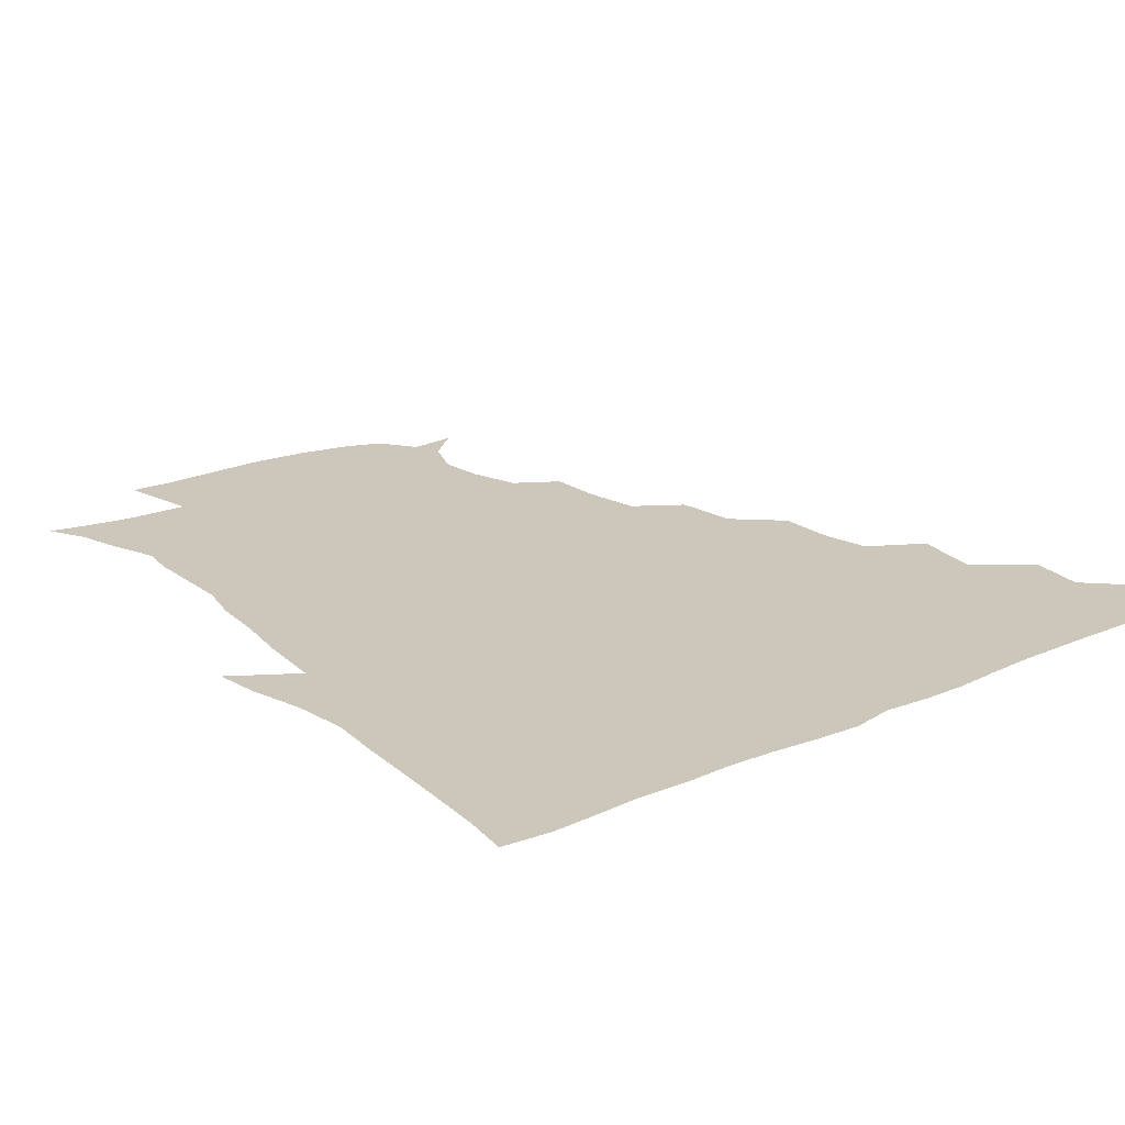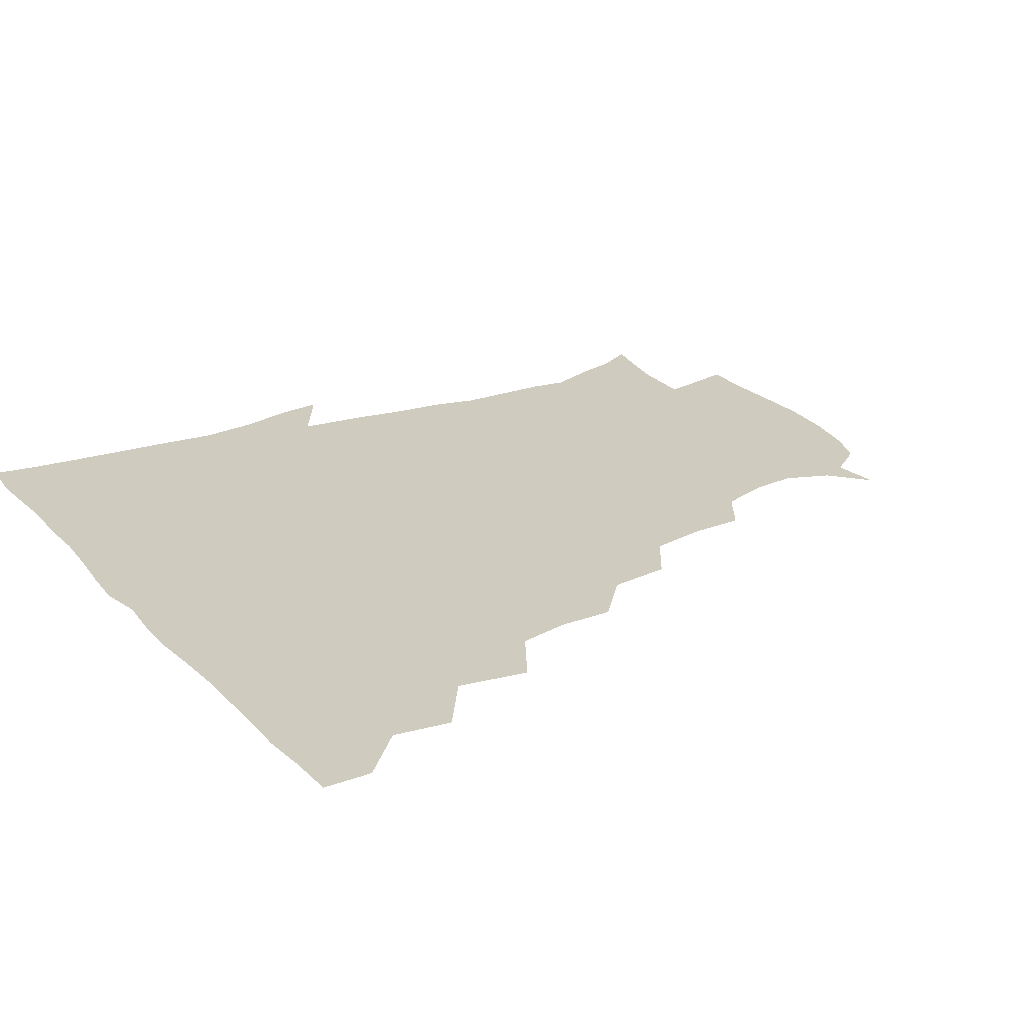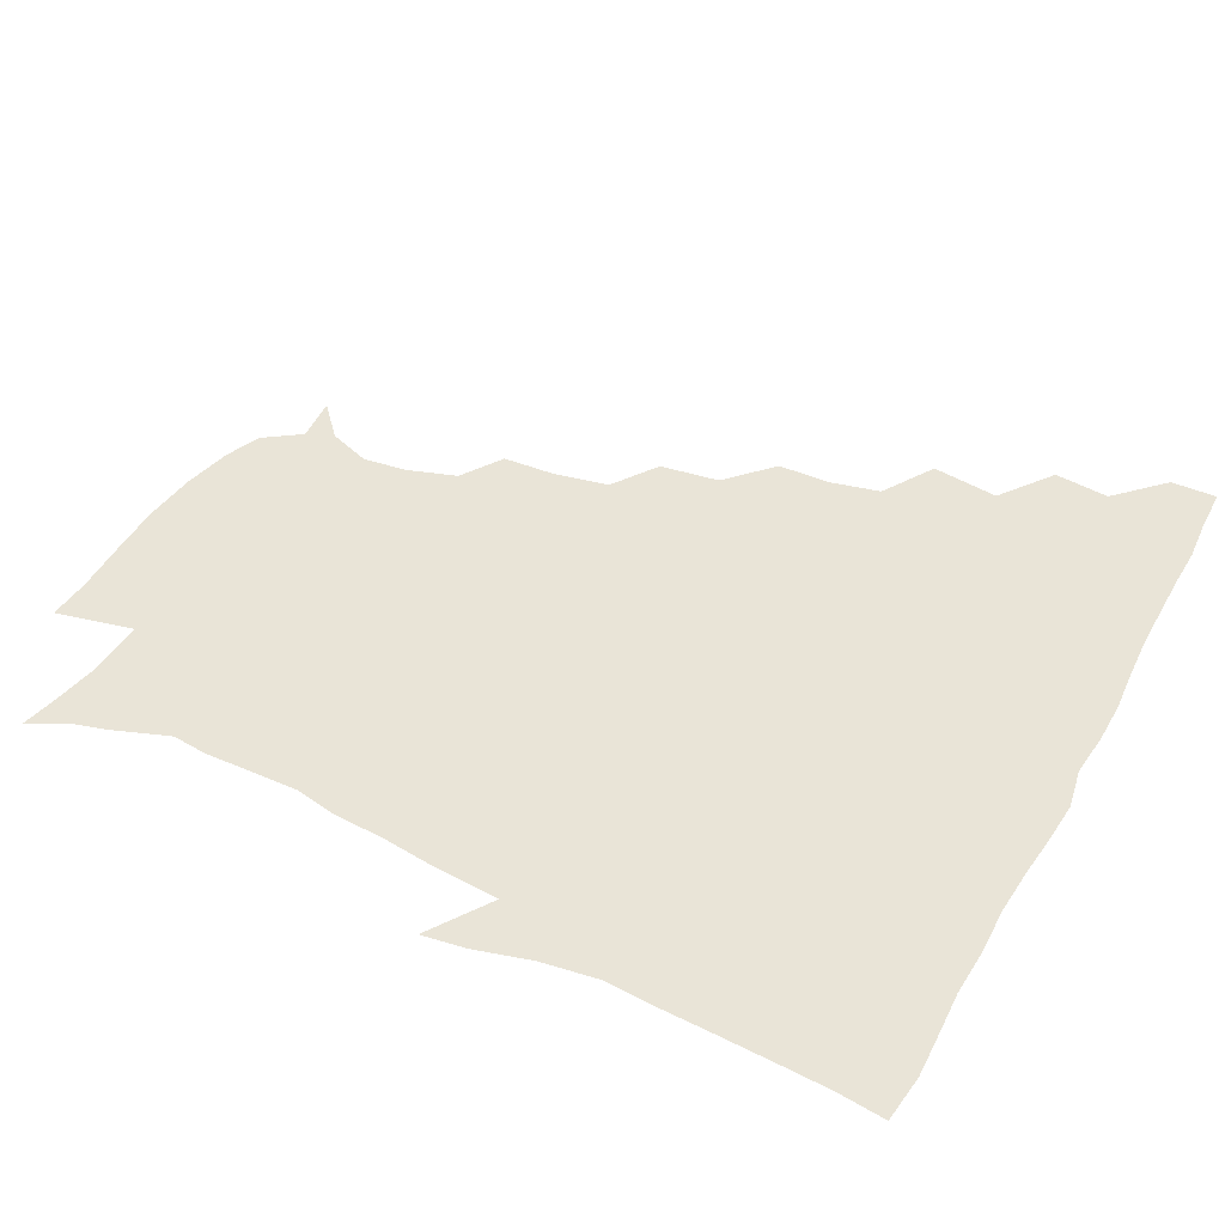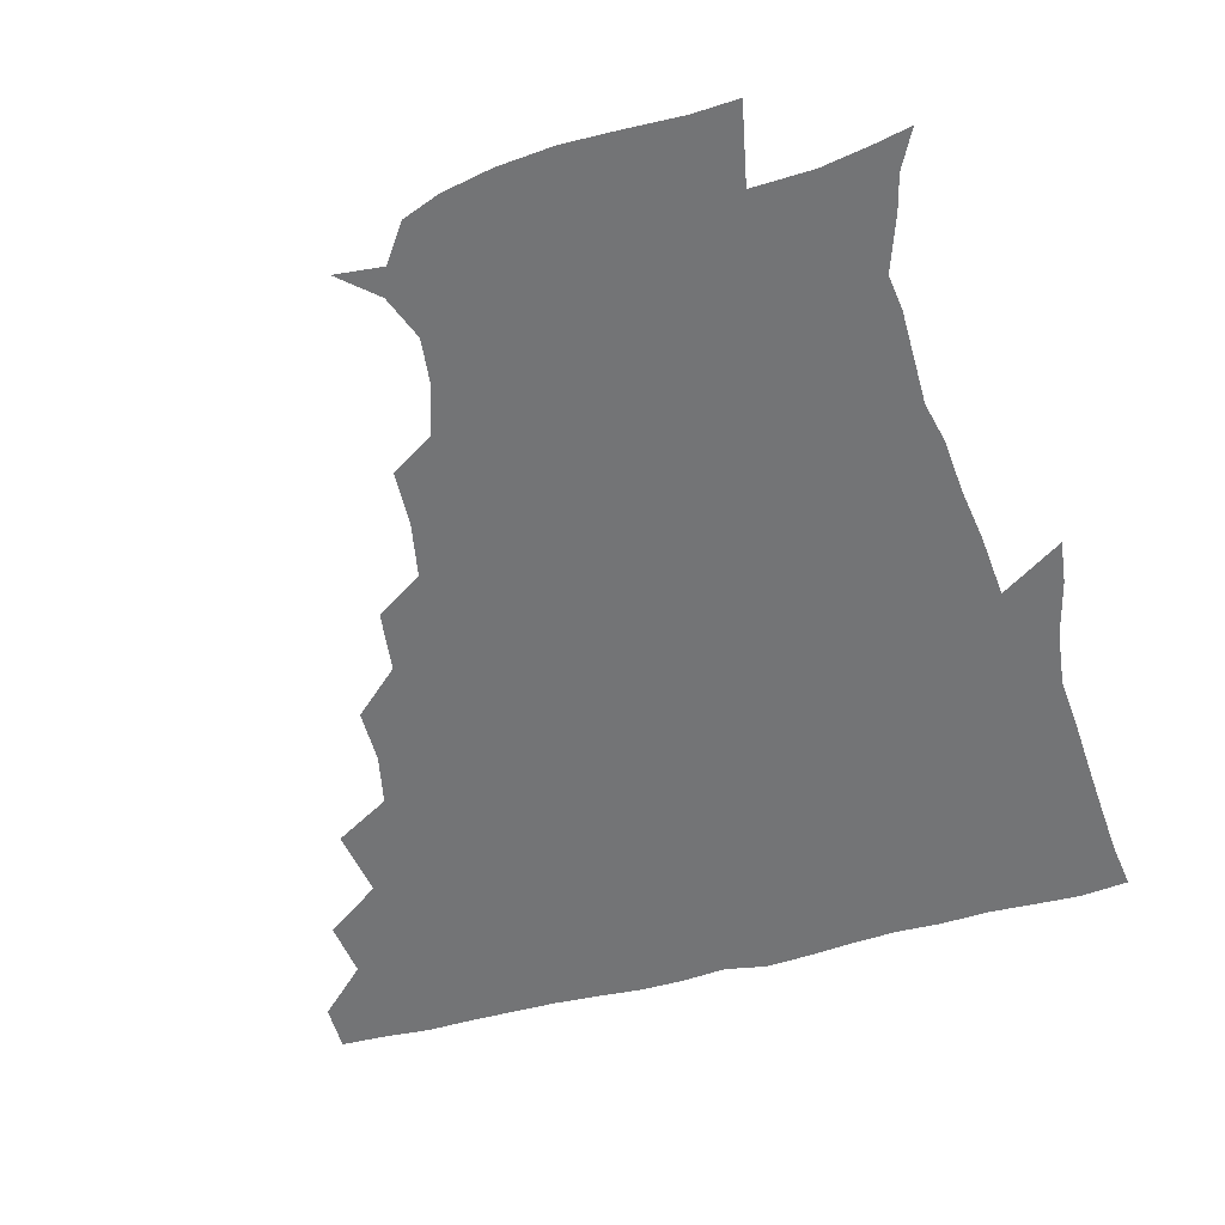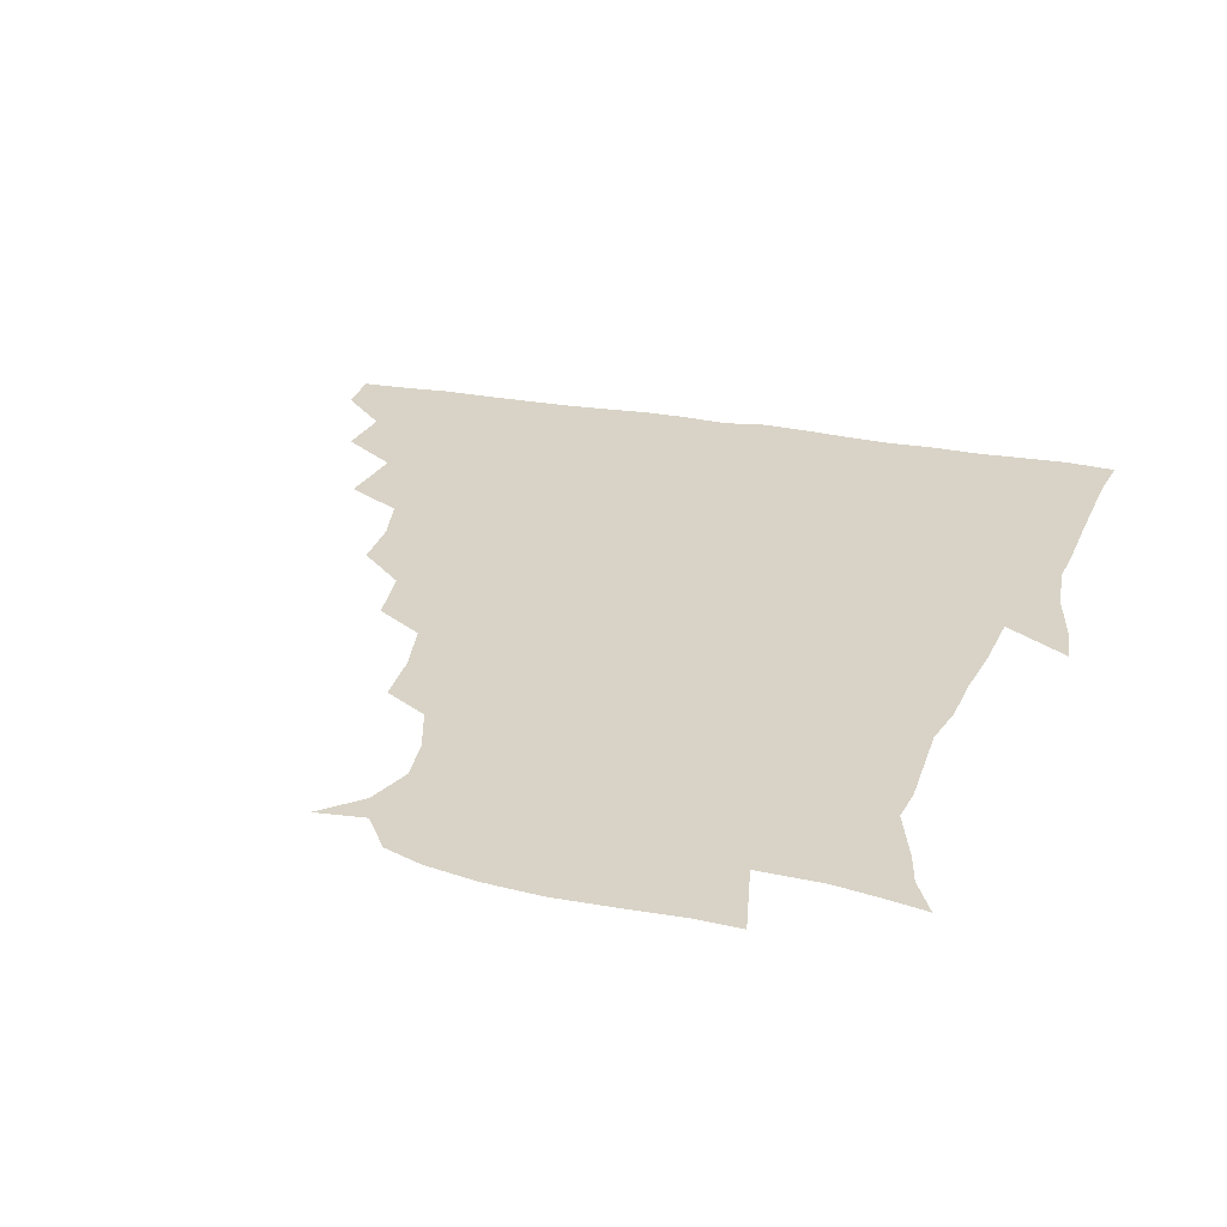
<metadata>
{"format":"obj","ext":"obj","renderer":"f3d","projection":"perspective","resolution":1024,"background":"white","views":[{"elev":21.3,"azim":142.1,"up":"+Z"},{"elev":23.7,"azim":-121.9,"up":"+Z"},{"elev":43.2,"azim":117.1,"up":"+Z"},{"elev":-56.2,"azim":15.3,"up":"+Z"},{"elev":27.9,"azim":16.0,"up":"+Z"}]}
</metadata>
<code>
v 436.1 420 0
v 436.2 435.4 0
v 449.4 385.8 0
v 451.9 404.4 0
v 452.4 420.5 0
v 451.5 435.8 0
v 464.2 349.9 0
v 468 372.5 0
v 468.5 390.7 0
v 467.3 405.6 0
v 466.9 420.7 0
v 466.5 436.9 0
v 486 304.7 0
v 486 322.5 0
v 482.6 339 0
v 482.9 358.7 0
v 483.8 376.4 0
v 483.6 391.8 0
v 482.4 406.2 0
v 481.7 421.2 0
v 481.5 436.5 0
v 503.6 270.5 0
v 501.3 290.5 0
v 499 308 0
v 501.8 332.7 0
v 497.8 344.6 0
v 499.1 362.6 0
v 498.3 377.1 0
v 497.7 391.7 0
v 497.4 406.2 0
v 497.1 420.7 0
v 496.4 436.4 0
v 523.2 223.8 0
v 522.7 241.9 0
v 519.3 260.1 0
v 516.6 280.9 0
v 514.8 297.3 0
v 514.8 316.8 0
v 515 334.5 0
v 512.8 346.7 0
v 514.2 364 0
v 513 377.5 0
v 512.5 391.8 0
v 512 406.3 0
v 511.7 421 0
v 511.4 436.5 0
v 526 158 0
v 538.4 168.9 0
v 544.2 183.4 0
v 542.6 198.3 0
v 537.6 214.8 0
v 535.8 235.8 0
v 533.3 251.3 0
v 531.4 269 0
v 529.7 284.6 0
v 529.7 303.4 0
v 528.9 318 0
v 528.4 333.9 0
v 528.3 348.7 0
v 528.3 363.5 0
v 527.9 377.5 0
v 526.9 391.8 0
v 526.9 406.2 0
v 526.5 421.1 0
v 526.3 437.2 0
v 541.9 159.6 0
v 552.2 176.3 0
v 553.3 192.6 0
v 550.8 205.4 0
v 548.7 224.1 0
v 548 242.7 0
v 546.1 256.5 0
v 544.4 271.1 0
v 544.1 288.3 0
v 543.6 304.7 0
v 543.4 319.8 0
v 543.1 334.5 0
v 542.9 349 0
v 543.7 364.4 0
v 542.9 377.6 0
v 542.2 391.6 0
v 541.9 406.2 0
v 541.2 422.1 0
v 540.8 438.3 0
v 550.4 147.3 0
v 558.9 162.6 0
v 564.3 181.2 0
v 563.2 197.3 0
v 563.3 212.3 0
v 560.8 229.5 0
v 560.9 244.7 0
v 559.3 259 0
v 558.8 275.3 0
v 558.7 291.1 0
v 558 304.6 0
v 557.6 320.3 0
v 557.8 334.9 0
v 557.4 348.5 0
v 557.6 363.8 0
v 557.3 377.4 0
v 557 391.5 0
v 557.3 405.6 0
v 556.7 420.4 0
v 555.3 438.1 0
v 562.8 142.5 0
v 574.4 166.7 0
v 576.6 184.1 0
v 575.3 197.3 0
v 574.9 217.5 0
v 574.1 229.2 0
v 574.1 245.2 0
v 573.1 260.1 0
v 572.6 275.9 0
v 572.3 291.7 0
v 573 306.6 0
v 571.9 318.6 0
v 572.1 334.6 0
v 572 348.8 0
v 572.2 363.3 0
v 572 377.3 0
v 571.9 391.4 0
v 571.9 405.6 0
v 571.3 420.5 0
v 570.4 436.8 0
v 579.5 139 0
v 587.9 167.5 0
v 588.8 185.4 0
v 589.7 199.2 0
v 587.3 216.5 0
v 587.8 228.6 0
v 587 246.9 0
v 586.9 261.9 0
v 587.1 276.6 0
v 586.6 291 0
v 586.8 307.3 0
v 587 321.1 0
v 587.1 335.9 0
v 587 349.5 0
v 587.1 363.5 0
v 587.2 377.5 0
v 587.1 391.5 0
v 586.7 405.5 0
v 585.7 421.3 0
v 584.4 439.3 0
v 597.8 137.3 0
v 601.4 167.7 0
v 601.5 186.3 0
v 602 203.5 0
v 601.7 216.7 0
v 602.1 231.4 0
v 601 247.3 0
v 600.4 261.9 0
v 601 277 0
v 601 292 0
v 601 307.2 0
v 601.4 320.4 0
v 601.3 335.2 0
v 601.4 348.8 0
v 601.7 363.6 0
v 602 377.8 0
v 601.9 391.7 0
v 601.3 406.4 0
v 600.5 421.3 0
v 598.6 438.4 0
v 616.8 137.6 0
v 615.3 167.6 0
v 615 186.5 0
v 614.9 200.7 0
v 614.9 216.9 0
v 614.8 233.4 0
v 614.6 249 0
v 615.1 261.5 0
v 614.6 277.6 0
v 615.1 292 0
v 615 307.1 0
v 615.8 321.9 0
v 615.8 335.4 0
v 616 349.8 0
v 616.3 363.9 0
v 616.7 378.1 0
v 616.7 391.9 0
v 616.6 406 0
v 615.3 421.4 0
v 613.6 436.9 0
v 634.9 138.2 0
v 629.9 165.5 0
v 628.2 184.4 0
v 627.9 199.9 0
v 627.6 217.1 0
v 627.7 233.2 0
v 627.9 247 0
v 628.9 262.2 0
v 628.9 276.2 0
v 629.2 291.1 0
v 629.4 305.5 0
v 629.5 321.8 0
v 630 336.1 0
v 630.3 349.6 0
v 630.6 364.4 0
v 631.1 378.4 0
v 631.3 392.2 0
v 631.4 406.3 0
v 631.1 420.7 0
v 629.3 435.9 0
v 649.6 137.3 0
v 644.3 163.4 0
v 641.6 182.7 0
v 640.5 199.7 0
v 640.2 216.2 0
v 640.2 232.1 0
v 641.2 244.9 0
v 641.5 261.7 0
v 642.7 275.4 0
v 643.2 290.2 0
v 643.6 304.6 0
v 643.2 321.1 0
v 643.5 336.6 0
v 644.5 349.4 0
v 644.9 363.3 0
v 645.3 378.6 0
v 646.4 393.1 0
v 646.6 406.3 0
v 646.3 420.4 0
v 644.1 436.3 0
v 664.5 162.6 0
v 656.9 180 0
v 654.1 195.7 0
v 652.1 213.6 0
v 652.8 228.3 0
v 654 241.9 0
v 654.5 257.6 0
v 655.6 273.1 0
v 656.2 289.4 0
v 656.9 305.7 0
v 657.5 320.2 0
v 657.3 335.1 0
v 657.9 349.9 0
v 658.7 363.9 0
v 659.4 378.7 0
v 660.2 392.7 0
v 660.6 406.6 0
v 661 420.7 0
v 660.7 435.5 0
v 680.4 159.7 0
v 670.8 177.3 0
v 666.6 193.1 0
v 664.3 208.1 0
v 664.8 223.1 0
v 665.4 237.8 0
v 666.8 252 0
v 667.8 269.1 0
v 668.9 285.7 0
v 670.6 302.2 0
v 671.6 318.7 0
v 670.8 333.6 0
v 670.6 349.2 0
v 671.3 364.6 0
v 672.8 378.3 0
v 673.9 392.9 0
v 674.9 406.5 0
v 675.5 420.6 0
v 675.6 436.2 0
v 692.4 157.1 0
v 685.8 169.7 0
v 682.9 180.9 0
v 676.5 199.3 0
v 678 210.8 0
v 678.1 225.7 0
v 678.1 242.3 0
v 681.3 256.1 0
v 682.8 273.4 0
v 685.5 291.4 0
v 687.4 312.7 0
v 684.8 329.5 0
v 684.5 344.1 0
v 684.9 359.7 0
v 685.9 375.8 0
v 687 391.8 0
v 688.8 406 0
v 689.6 420.1 0
v 690.5 436.7 0
v 708.2 299.3 0
v 706.4 313.7 0
v 701.7 332.1 0
v 699.5 350.6 0
v 701 367.2 0
v 702.1 385.3 0
v 703.3 403.5 0
v 704.5 419.7 0
v 706.6 435 0
f 4 5 1
f 1 5 2
f 5 6 2
f 8 9 3
f 3 9 4
f 9 10 4
f 4 10 5
f 10 11 5
f 5 11 6
f 11 12 6
f 15 16 7
f 7 16 8
f 16 17 8
f 8 17 9
f 17 18 9
f 9 18 10
f 18 19 10
f 10 19 11
f 19 20 11
f 11 20 12
f 20 21 12
f 23 24 13
f 13 24 14
f 24 25 14
f 14 25 15
f 25 26 15
f 15 26 16
f 26 27 16
f 16 27 17
f 27 28 17
f 17 28 18
f 28 29 18
f 18 29 19
f 29 30 19
f 19 30 20
f 30 31 20
f 20 31 21
f 31 32 21
f 35 36 22
f 22 36 23
f 36 37 23
f 23 37 24
f 37 38 24
f 24 38 25
f 38 39 25
f 25 39 26
f 39 40 26
f 26 40 27
f 40 41 27
f 27 41 28
f 41 42 28
f 28 42 29
f 42 43 29
f 29 43 30
f 43 44 30
f 30 44 31
f 44 45 31
f 31 45 32
f 45 46 32
f 51 52 33
f 33 52 34
f 52 53 34
f 34 53 35
f 53 54 35
f 35 54 36
f 54 55 36
f 36 55 37
f 55 56 37
f 37 56 38
f 56 57 38
f 38 57 39
f 57 58 39
f 39 58 40
f 58 59 40
f 40 59 41
f 59 60 41
f 41 60 42
f 60 61 42
f 42 61 43
f 61 62 43
f 43 62 44
f 62 63 44
f 44 63 45
f 63 64 45
f 45 64 46
f 64 65 46
f 47 66 48
f 66 67 48
f 48 67 49
f 67 68 49
f 49 68 50
f 68 69 50
f 50 69 51
f 69 70 51
f 51 70 52
f 70 71 52
f 52 71 53
f 71 72 53
f 53 72 54
f 72 73 54
f 54 73 55
f 73 74 55
f 55 74 56
f 74 75 56
f 56 75 57
f 75 76 57
f 57 76 58
f 76 77 58
f 58 77 59
f 77 78 59
f 59 78 60
f 78 79 60
f 60 79 61
f 79 80 61
f 61 80 62
f 80 81 62
f 62 81 63
f 81 82 63
f 63 82 64
f 82 83 64
f 64 83 65
f 83 84 65
f 85 86 66
f 66 86 67
f 86 87 67
f 67 87 68
f 87 88 68
f 68 88 69
f 88 89 69
f 69 89 70
f 89 90 70
f 70 90 71
f 90 91 71
f 71 91 72
f 91 92 72
f 72 92 73
f 92 93 73
f 73 93 74
f 93 94 74
f 74 94 75
f 94 95 75
f 75 95 76
f 95 96 76
f 76 96 77
f 96 97 77
f 77 97 78
f 97 98 78
f 78 98 79
f 98 99 79
f 79 99 80
f 99 100 80
f 80 100 81
f 100 101 81
f 81 101 82
f 101 102 82
f 82 102 83
f 102 103 83
f 83 103 84
f 103 104 84
f 85 105 86
f 105 106 86
f 86 106 87
f 106 107 87
f 87 107 88
f 107 108 88
f 88 108 89
f 108 109 89
f 89 109 90
f 109 110 90
f 90 110 91
f 110 111 91
f 91 111 92
f 111 112 92
f 92 112 93
f 112 113 93
f 93 113 94
f 113 114 94
f 94 114 95
f 114 115 95
f 95 115 96
f 115 116 96
f 96 116 97
f 116 117 97
f 97 117 98
f 117 118 98
f 98 118 99
f 118 119 99
f 99 119 100
f 119 120 100
f 100 120 101
f 120 121 101
f 101 121 102
f 121 122 102
f 102 122 103
f 122 123 103
f 103 123 104
f 123 124 104
f 105 125 106
f 125 126 106
f 106 126 107
f 126 127 107
f 107 127 108
f 127 128 108
f 108 128 109
f 128 129 109
f 109 129 110
f 129 130 110
f 110 130 111
f 130 131 111
f 111 131 112
f 131 132 112
f 112 132 113
f 132 133 113
f 113 133 114
f 133 134 114
f 114 134 115
f 134 135 115
f 115 135 116
f 135 136 116
f 116 136 117
f 136 137 117
f 117 137 118
f 137 138 118
f 118 138 119
f 138 139 119
f 119 139 120
f 139 140 120
f 120 140 121
f 140 141 121
f 121 141 122
f 141 142 122
f 122 142 123
f 142 143 123
f 123 143 124
f 143 144 124
f 125 145 126
f 145 146 126
f 126 146 127
f 146 147 127
f 127 147 128
f 147 148 128
f 128 148 129
f 148 149 129
f 129 149 130
f 149 150 130
f 130 150 131
f 150 151 131
f 131 151 132
f 151 152 132
f 132 152 133
f 152 153 133
f 133 153 134
f 153 154 134
f 134 154 135
f 154 155 135
f 135 155 136
f 155 156 136
f 136 156 137
f 156 157 137
f 137 157 138
f 157 158 138
f 138 158 139
f 158 159 139
f 139 159 140
f 159 160 140
f 140 160 141
f 160 161 141
f 141 161 142
f 161 162 142
f 142 162 143
f 162 163 143
f 143 163 144
f 163 164 144
f 145 165 146
f 165 166 146
f 146 166 147
f 166 167 147
f 147 167 148
f 167 168 148
f 148 168 149
f 168 169 149
f 149 169 150
f 169 170 150
f 150 170 151
f 170 171 151
f 151 171 152
f 171 172 152
f 152 172 153
f 172 173 153
f 153 173 154
f 173 174 154
f 154 174 155
f 174 175 155
f 155 175 156
f 175 176 156
f 156 176 157
f 176 177 157
f 157 177 158
f 177 178 158
f 158 178 159
f 178 179 159
f 159 179 160
f 179 180 160
f 160 180 161
f 180 181 161
f 161 181 162
f 181 182 162
f 162 182 163
f 182 183 163
f 163 183 164
f 183 184 164
f 165 185 166
f 185 186 166
f 166 186 167
f 186 187 167
f 167 187 168
f 187 188 168
f 168 188 169
f 188 189 169
f 169 189 170
f 189 190 170
f 170 190 171
f 190 191 171
f 171 191 172
f 191 192 172
f 172 192 173
f 192 193 173
f 173 193 174
f 193 194 174
f 174 194 175
f 194 195 175
f 175 195 176
f 195 196 176
f 176 196 177
f 196 197 177
f 177 197 178
f 197 198 178
f 178 198 179
f 198 199 179
f 179 199 180
f 199 200 180
f 180 200 181
f 200 201 181
f 181 201 182
f 201 202 182
f 182 202 183
f 202 203 183
f 183 203 184
f 203 204 184
f 185 205 186
f 205 206 186
f 186 206 187
f 206 207 187
f 187 207 188
f 207 208 188
f 188 208 189
f 208 209 189
f 189 209 190
f 209 210 190
f 190 210 191
f 210 211 191
f 191 211 192
f 211 212 192
f 192 212 193
f 212 213 193
f 193 213 194
f 213 214 194
f 194 214 195
f 214 215 195
f 195 215 196
f 215 216 196
f 196 216 197
f 216 217 197
f 197 217 198
f 217 218 198
f 198 218 199
f 218 219 199
f 199 219 200
f 219 220 200
f 200 220 201
f 220 221 201
f 201 221 202
f 221 222 202
f 202 222 203
f 222 223 203
f 203 223 204
f 223 224 204
f 206 225 207
f 225 226 207
f 207 226 208
f 226 227 208
f 208 227 209
f 227 228 209
f 209 228 210
f 228 229 210
f 210 229 211
f 229 230 211
f 211 230 212
f 230 231 212
f 212 231 213
f 231 232 213
f 213 232 214
f 232 233 214
f 214 233 215
f 233 234 215
f 215 234 216
f 234 235 216
f 216 235 217
f 235 236 217
f 217 236 218
f 236 237 218
f 218 237 219
f 237 238 219
f 219 238 220
f 238 239 220
f 220 239 221
f 239 240 221
f 221 240 222
f 240 241 222
f 222 241 223
f 241 242 223
f 223 242 224
f 242 243 224
f 225 244 226
f 244 245 226
f 226 245 227
f 245 246 227
f 227 246 228
f 246 247 228
f 228 247 229
f 247 248 229
f 229 248 230
f 248 249 230
f 230 249 231
f 249 250 231
f 231 250 232
f 250 251 232
f 232 251 233
f 251 252 233
f 233 252 234
f 252 253 234
f 234 253 235
f 253 254 235
f 235 254 236
f 254 255 236
f 236 255 237
f 255 256 237
f 237 256 238
f 256 257 238
f 238 257 239
f 257 258 239
f 239 258 240
f 258 259 240
f 240 259 241
f 259 260 241
f 241 260 242
f 260 261 242
f 242 261 243
f 261 262 243
f 244 263 245
f 263 264 245
f 245 264 246
f 264 265 246
f 246 265 247
f 265 266 247
f 247 266 248
f 266 267 248
f 248 267 249
f 267 268 249
f 249 268 250
f 268 269 250
f 250 269 251
f 269 270 251
f 251 270 252
f 270 271 252
f 252 271 253
f 271 272 253
f 253 272 254
f 272 273 254
f 254 273 255
f 273 274 255
f 255 274 256
f 274 275 256
f 256 275 257
f 275 276 257
f 257 276 258
f 276 277 258
f 258 277 259
f 277 278 259
f 259 278 260
f 278 279 260
f 260 279 261
f 279 280 261
f 261 280 262
f 280 281 262
f 273 282 274
f 282 283 274
f 274 283 275
f 283 284 275
f 275 284 276
f 284 285 276
f 276 285 277
f 285 286 277
f 277 286 278
f 286 287 278
f 278 287 279
f 287 288 279
f 279 288 280
f 288 289 280
f 280 289 281
f 289 290 281

</code>
